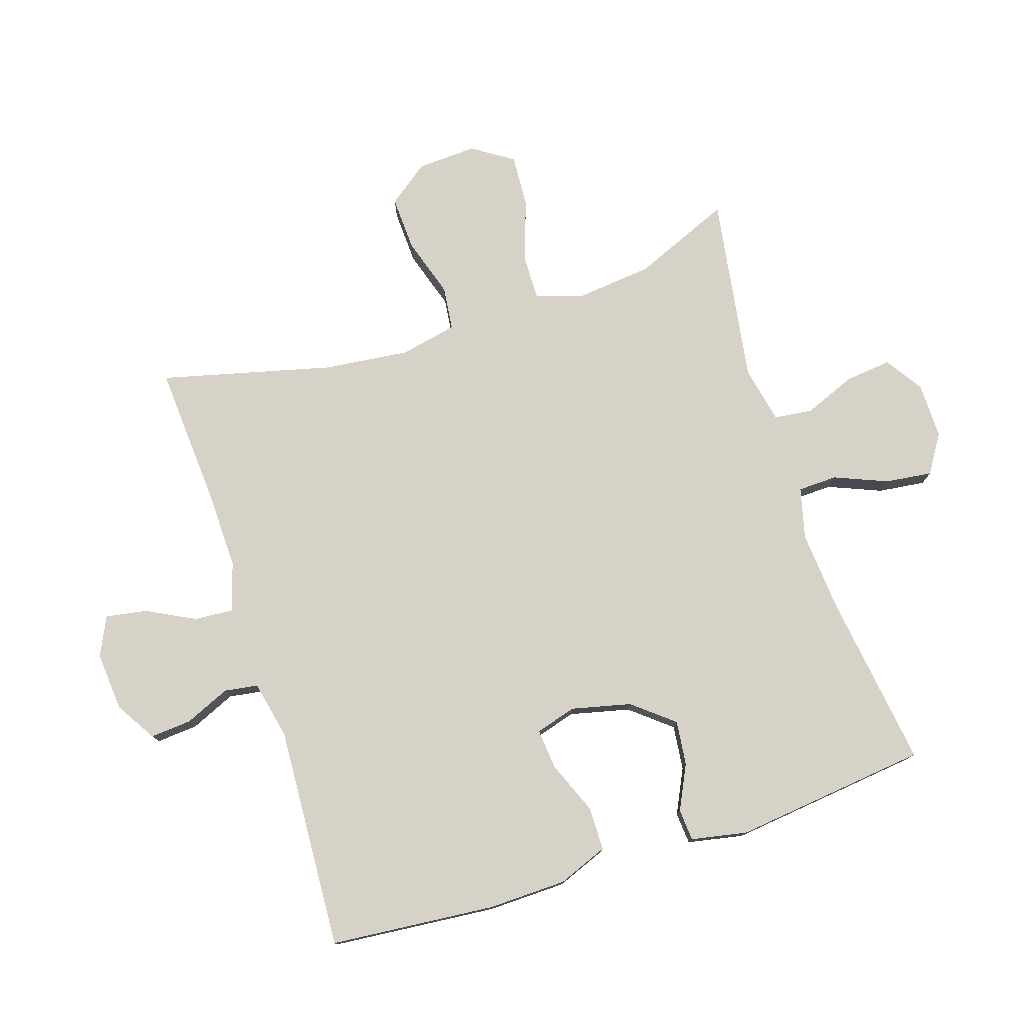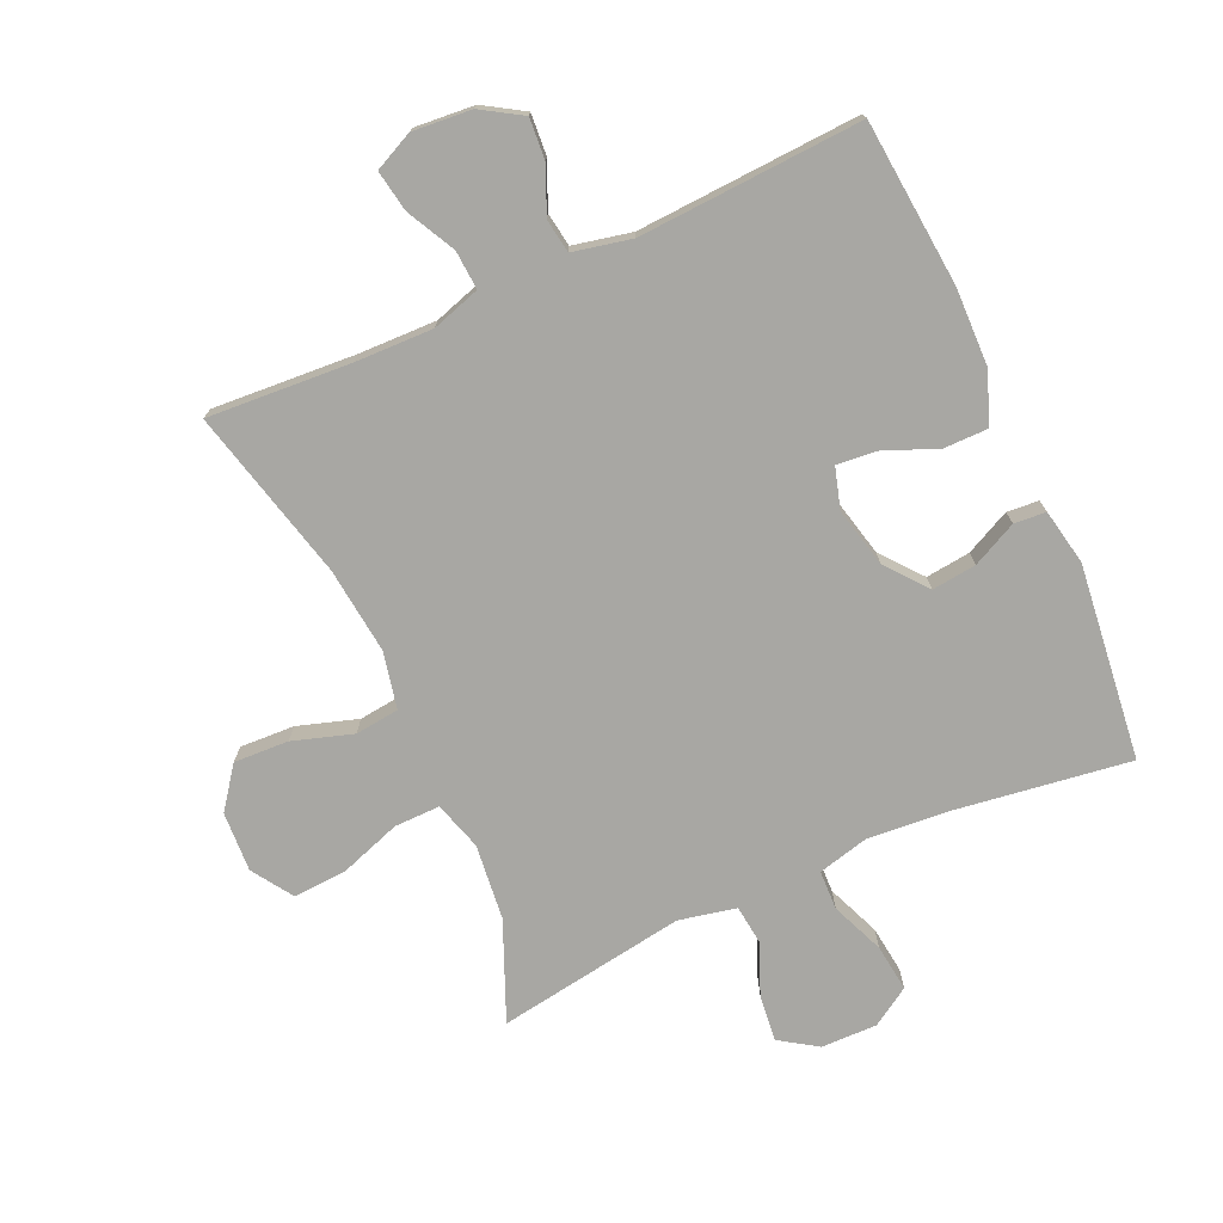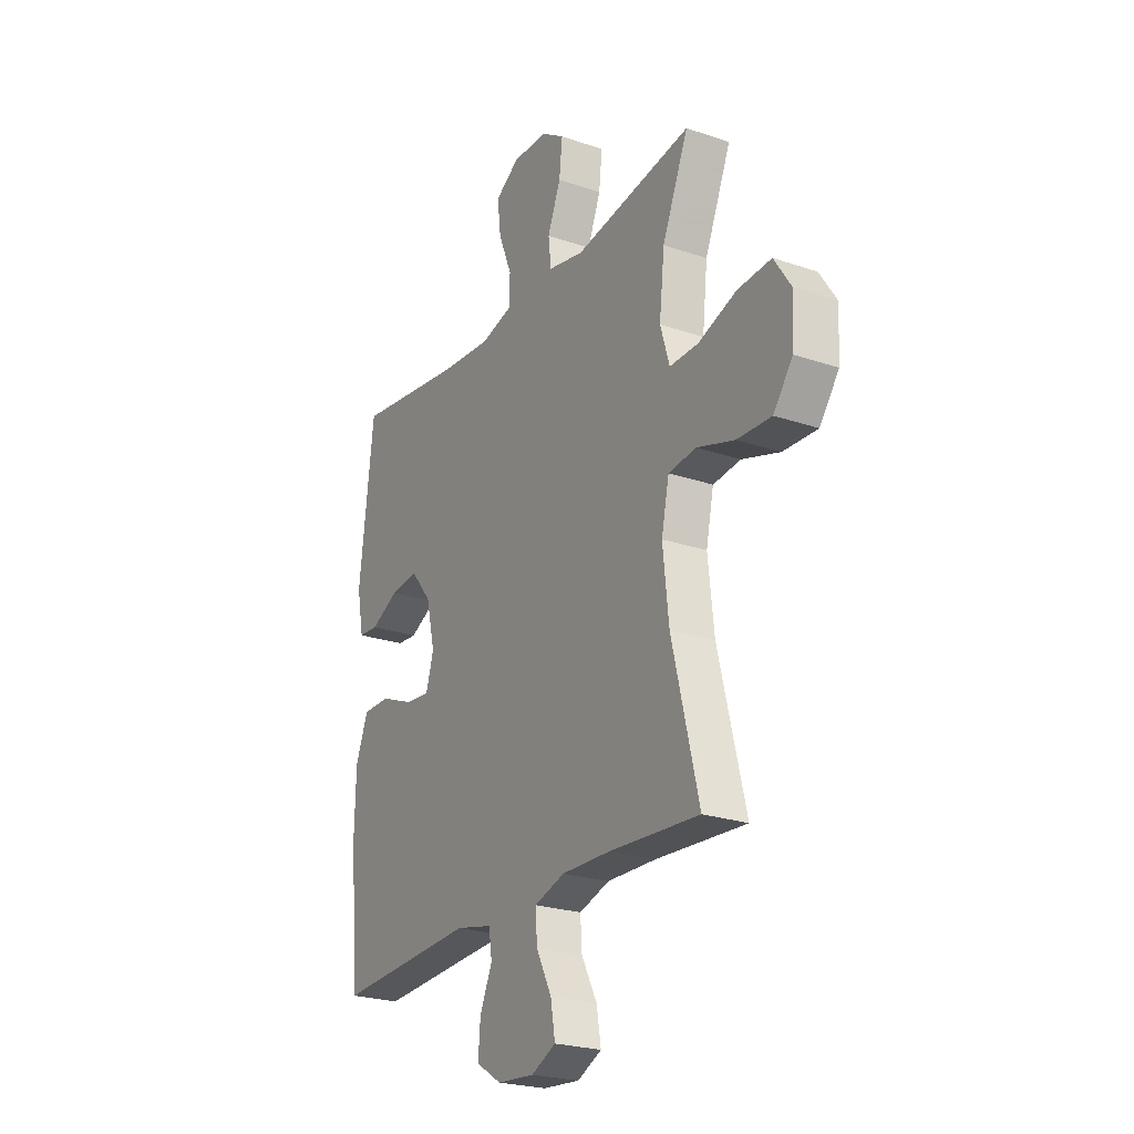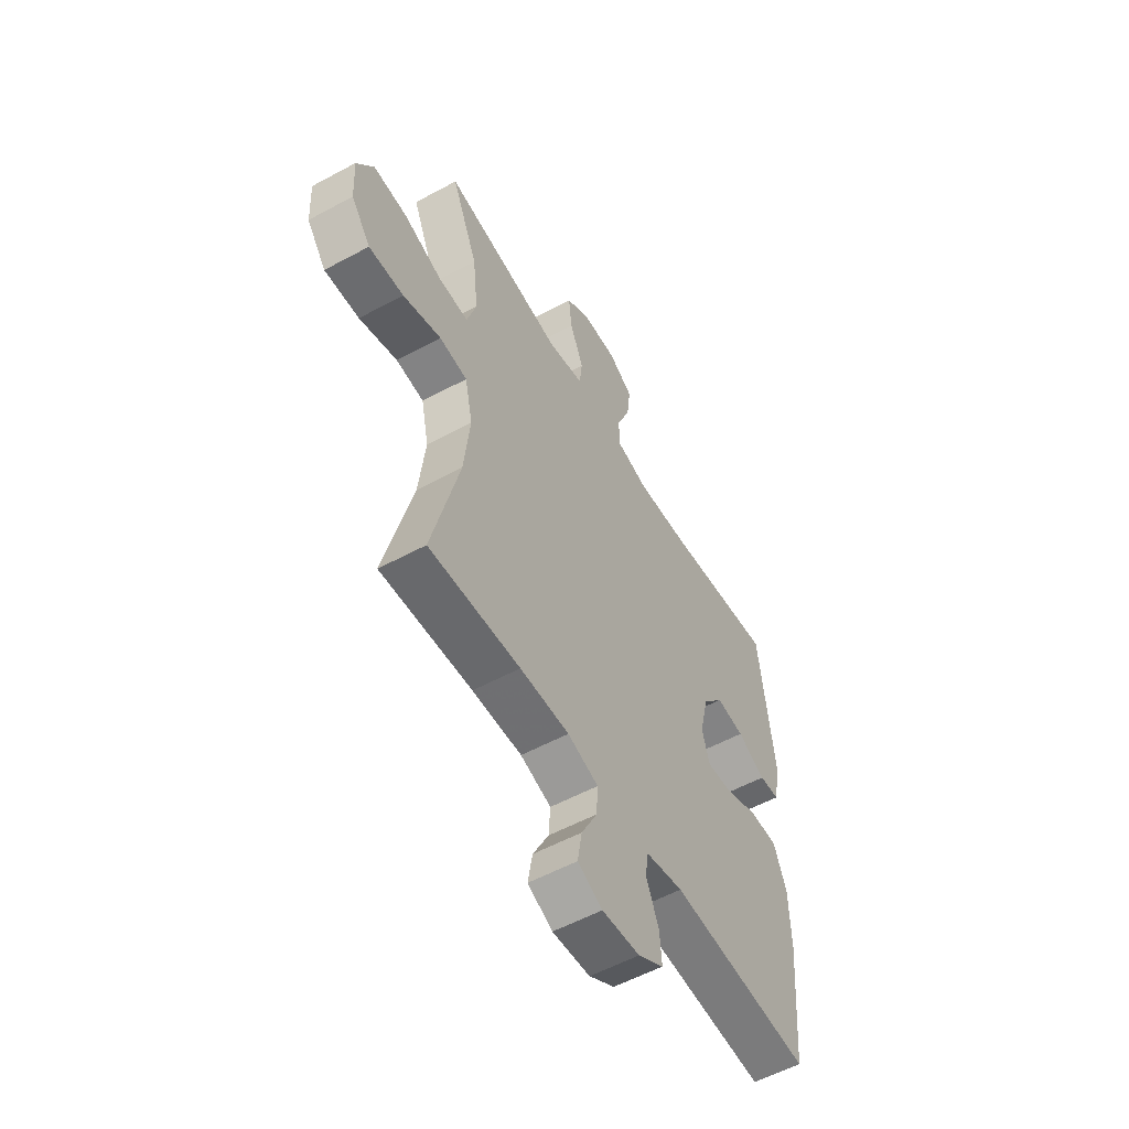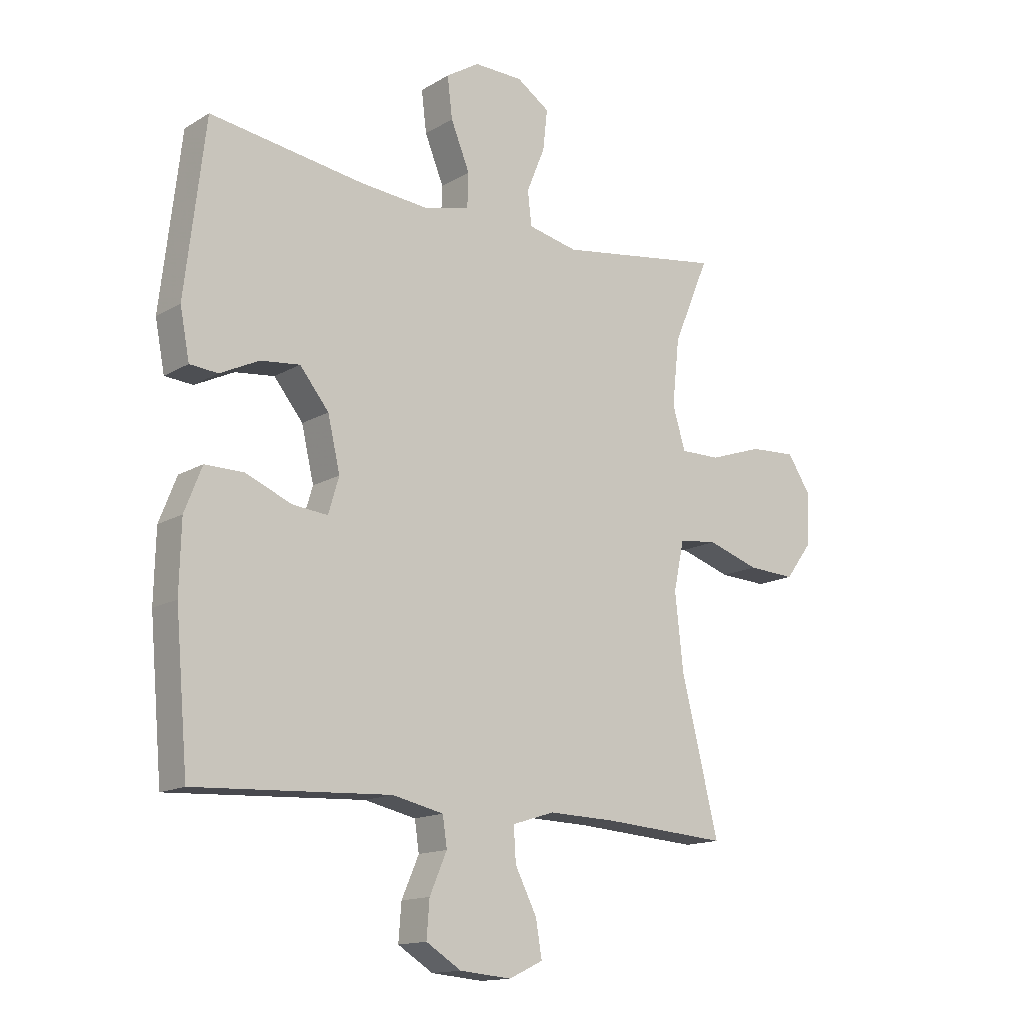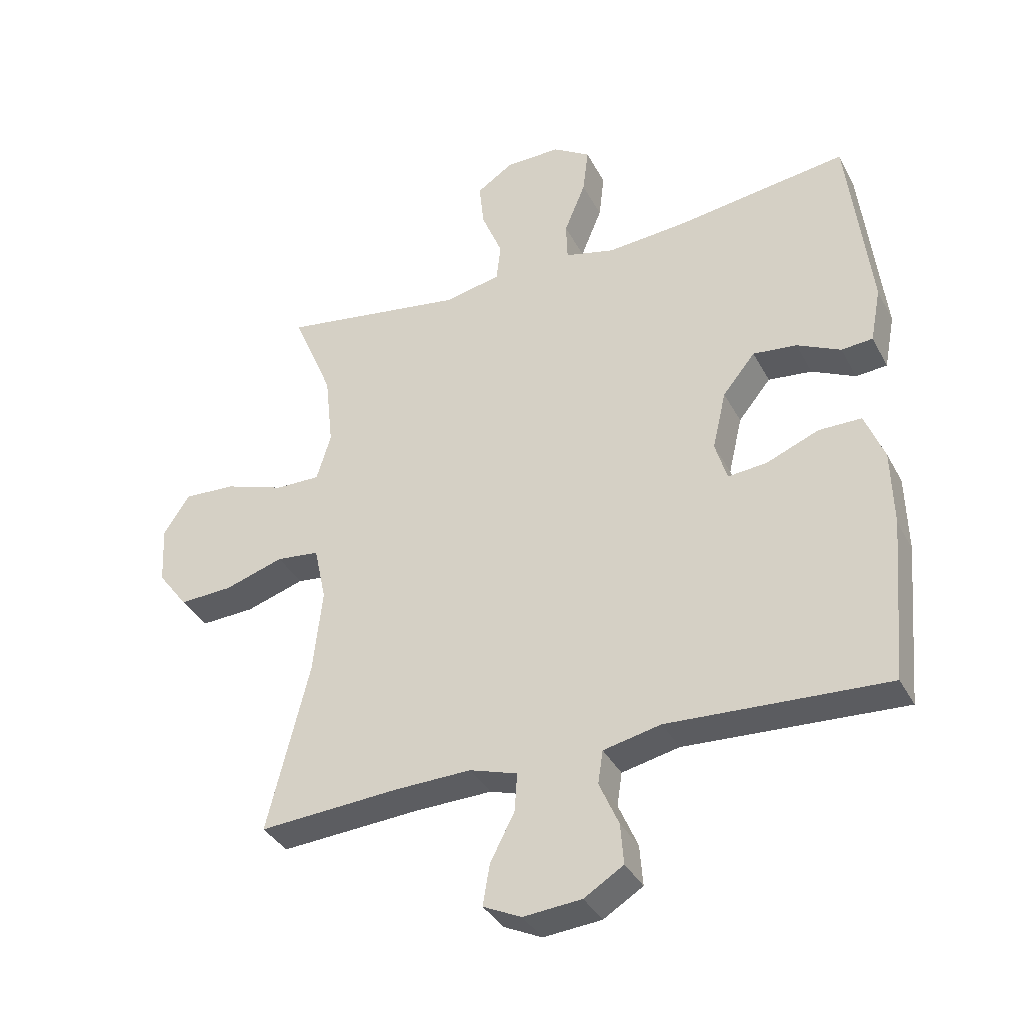
<metadata>
{"format":"obj","ext":"obj","renderer":"f3d","projection":"perspective","resolution":1024,"background":"white","views":[{"elev":77.4,"azim":-107.8,"up":"+Y"},{"elev":-74.5,"azim":-155.7,"up":"+Y"},{"elev":-24.0,"azim":60.5,"up":"+Z"},{"elev":-55.9,"azim":119.6,"up":"+Z"},{"elev":-14.7,"azim":-38.6,"up":"+Z"},{"elev":-36.3,"azim":-155.0,"up":"+Z"}]}
</metadata>
<code>
v -0.5 0.07 0.5
v -0.223 0.07 0.461
v -0.098 0.07 0.451
v -0.018 0.07 0.471
v -0.016 0.07 0.533
v -0.05 0.07 0.616
v -0.059 0.07 0.69
v 0.001 0.07 0.728
v 0.089 0.07 0.727
v 0.148 0.07 0.688
v 0.14 0.07 0.615
v 0.107 0.07 0.534
v 0.114 0.07 0.473
v 0.204 0.07 0.454
v 0.5 0.07 0.5
v 0.435 0.07 0.346
v 0.422 0.07 0.227
v 0.445 0.07 0.151
v 0.517 0.07 0.152
v 0.613 0.07 0.185
v 0.697 0.07 0.19
v 0.739 0.07 0.126
v 0.734 0.07 0.032
v 0.686 0.07 -0.032
v 0.6 0.07 -0.028
v 0.506 0.07 0.002
v 0.437 0.07 -0.006
v 0.418 0.07 -0.095
v 0.433 0.07 -0.23
v 0.5 0.07 -0.5
v 0.275 0.07 -0.485
v 0.153 0.07 -0.482
v 0.077 0.07 -0.506
v 0.081 0.07 -0.567
v 0.12 0.07 -0.643
v 0.131 0.07 -0.708
v 0.07 0.07 -0.737
v -0.023 0.07 -0.729
v -0.086 0.07 -0.69
v -0.081 0.07 -0.625
v -0.05 0.07 -0.554
v -0.058 0.07 -0.501
v -0.15 0.07 -0.481
v -0.5 0.07 -0.5
v -0.523 0.07 -0.24
v -0.52 0.07 -0.117
v -0.489 0.07 -0.038
v -0.42 0.07 -0.038
v -0.337 0.07 -0.072
v -0.274 0.07 -0.078
v -0.255 0.07 -0.014
v -0.277 0.07 0.08
v -0.329 0.07 0.144
v -0.399 0.07 0.136
v -0.469 0.07 0.102
v -0.519 0.07 0.106
v -0.536 0.07 0.194
v -0.5 0 0.5
v -0.223 0 0.461
v -0.098 0 0.451
v -0.018 0 0.471
v -0.016 0 0.533
v -0.05 0 0.616
v -0.059 0 0.69
v 0.001 0 0.728
v 0.089 0 0.727
v 0.148 0 0.688
v 0.14 0 0.615
v 0.107 0 0.534
v 0.114 0 0.473
v 0.204 0 0.454
v 0.5 0 0.5
v 0.435 0 0.346
v 0.422 0 0.227
v 0.445 0 0.151
v 0.517 0 0.152
v 0.613 0 0.185
v 0.697 0 0.19
v 0.739 0 0.126
v 0.734 0 0.032
v 0.686 0 -0.032
v 0.6 0 -0.028
v 0.506 0 0.002
v 0.437 0 -0.006
v 0.418 0 -0.095
v 0.433 0 -0.23
v 0.5 0 -0.5
v 0.275 0 -0.485
v 0.153 0 -0.482
v 0.077 0 -0.506
v 0.081 0 -0.567
v 0.12 0 -0.643
v 0.131 0 -0.708
v 0.07 0 -0.737
v -0.023 0 -0.729
v -0.086 0 -0.69
v -0.081 0 -0.625
v -0.05 0 -0.554
v -0.058 0 -0.501
v -0.15 0 -0.481
v -0.5 0 -0.5
v -0.523 0 -0.24
v -0.52 0 -0.117
v -0.489 0 -0.038
v -0.42 0 -0.038
v -0.337 0 -0.072
v -0.274 0 -0.078
v -0.255 0 -0.014
v -0.277 0 0.08
v -0.329 0 0.144
v -0.399 0 0.136
v -0.469 0 0.102
v -0.519 0 0.106
v -0.536 0 0.194
f 57 1 2
f 56 57 2
f 55 56 2
f 54 55 2
f 53 54 2 3
f 52 53 3 4
f 51 52 4
f 50 51 4
f 47 48 49
f 46 47 49
f 45 46 49
f 44 45 49
f 43 44 49
f 42 43 49 50
f 39 40 41
f 38 39 41
f 37 38 41
f 36 37 41
f 35 36 41
f 34 35 41
f 33 34 41 42
f 42 50 4
f 33 42 4
f 32 33 4
f 29 30 31
f 32 4 5
f 31 32 5
f 29 31 5
f 28 29 5
f 24 25 26
f 23 24 26
f 22 23 26
f 21 22 26
f 20 21 26
f 19 20 26
f 18 19 26 27
f 27 28 5
f 18 27 5
f 17 18 5
f 14 15 16
f 13 14 16 17
f 10 11 12
f 9 10 12
f 8 9 12
f 7 8 12
f 6 7 12
f 5 6 12
f 5 12 13
f 5 13 17
f 59 58 114
f 59 114 113
f 59 113 112
f 59 112 111
f 60 59 111 110
f 61 60 110 109
f 61 109 108
f 61 108 107
f 106 105 104
f 106 104 103
f 106 103 102
f 106 102 101
f 106 101 100
f 107 106 100 99
f 98 97 96
f 98 96 95
f 98 95 94
f 98 94 93
f 98 93 92
f 98 92 91
f 99 98 91 90
f 61 107 99
f 61 99 90
f 61 90 89
f 88 87 86
f 62 61 89
f 62 89 88
f 62 88 86
f 62 86 85
f 83 82 81
f 83 81 80
f 83 80 79
f 83 79 78
f 83 78 77
f 83 77 76
f 84 83 76 75
f 62 85 84
f 62 84 75
f 62 75 74
f 73 72 71
f 74 73 71 70
f 69 68 67
f 69 67 66
f 69 66 65
f 69 65 64
f 69 64 63
f 69 63 62
f 70 69 62
f 74 70 62
f 1 58 59 2
f 2 59 60 3
f 3 60 61 4
f 4 61 62 5
f 5 62 63 6
f 6 63 64 7
f 7 64 65 8
f 8 65 66 9
f 9 66 67 10
f 10 67 68 11
f 11 68 69 12
f 12 69 70 13
f 13 70 71 14
f 14 71 72 15
f 15 72 73 16
f 16 73 74 17
f 17 74 75 18
f 18 75 76 19
f 19 76 77 20
f 20 77 78 21
f 21 78 79 22
f 22 79 80 23
f 23 80 81 24
f 24 81 82 25
f 25 82 83 26
f 26 83 84 27
f 27 84 85 28
f 28 85 86 29
f 29 86 87 30
f 30 87 88 31
f 31 88 89 32
f 32 89 90 33
f 33 90 91 34
f 34 91 92 35
f 35 92 93 36
f 36 93 94 37
f 37 94 95 38
f 38 95 96 39
f 39 96 97 40
f 40 97 98 41
f 41 98 99 42
f 42 99 100 43
f 43 100 101 44
f 44 101 102 45
f 45 102 103 46
f 46 103 104 47
f 47 104 105 48
f 48 105 106 49
f 49 106 107 50
f 50 107 108 51
f 51 108 109 52
f 52 109 110 53
f 53 110 111 54
f 54 111 112 55
f 55 112 113 56
f 56 113 114 57
f 57 114 58 1

</code>
